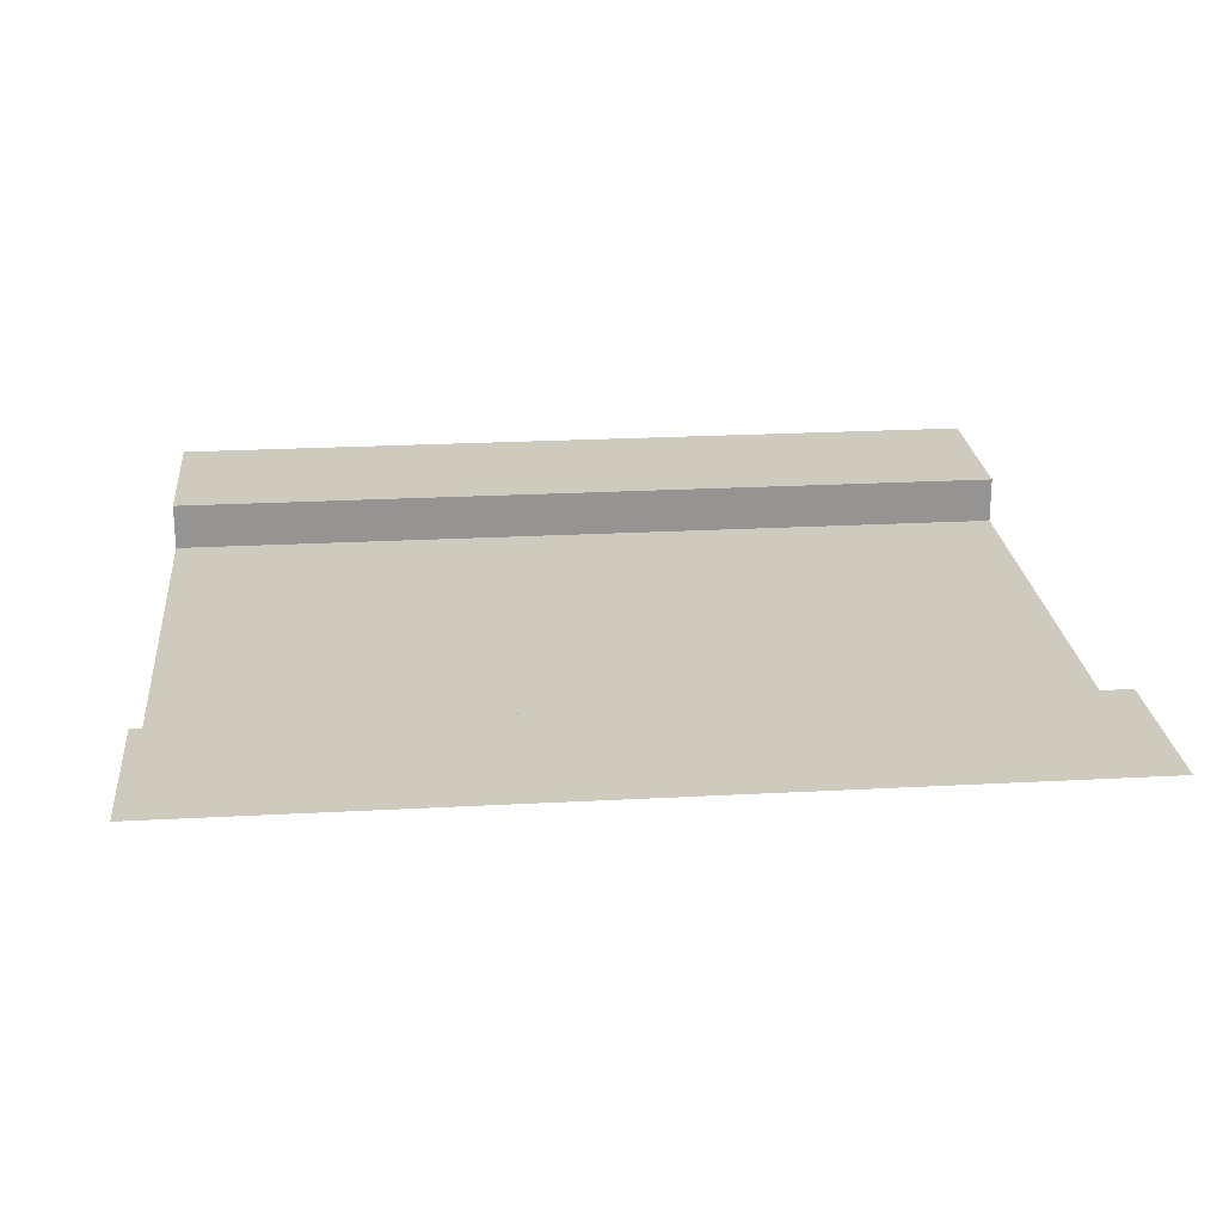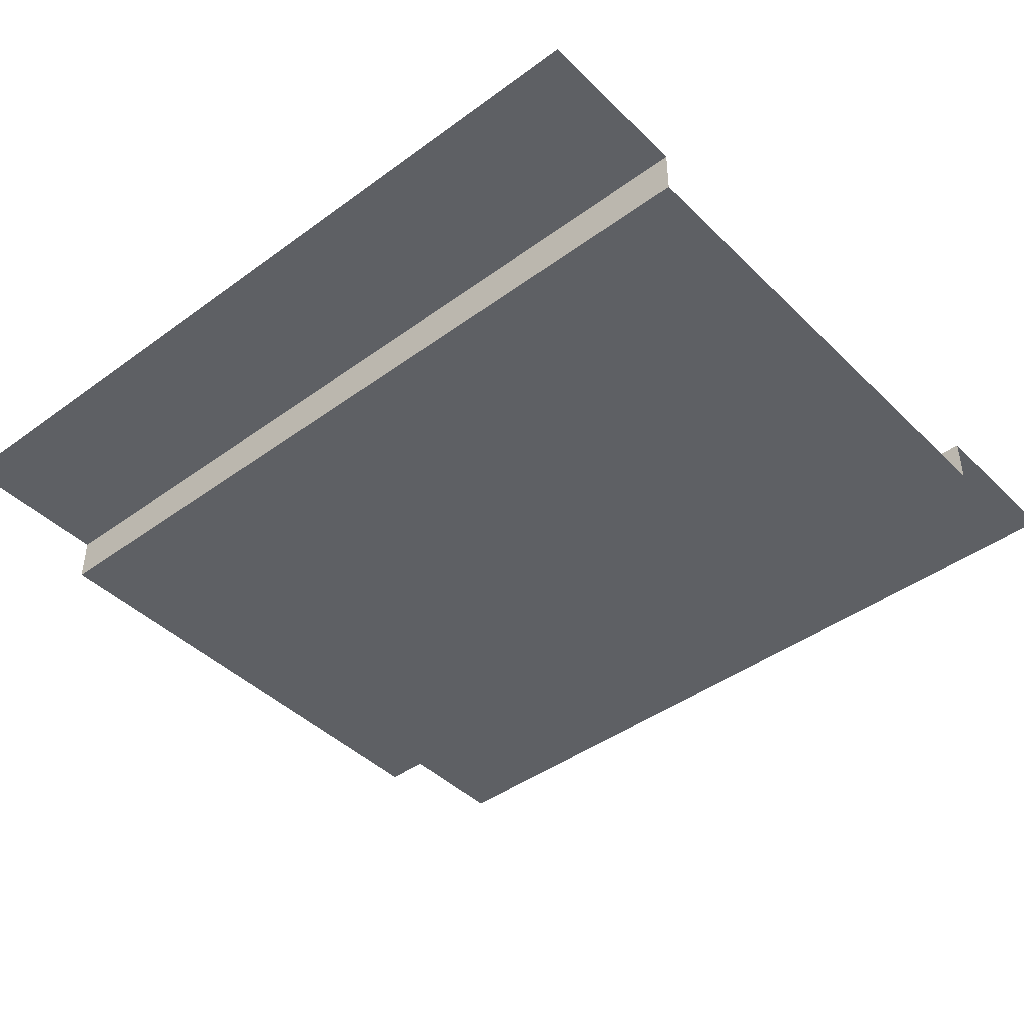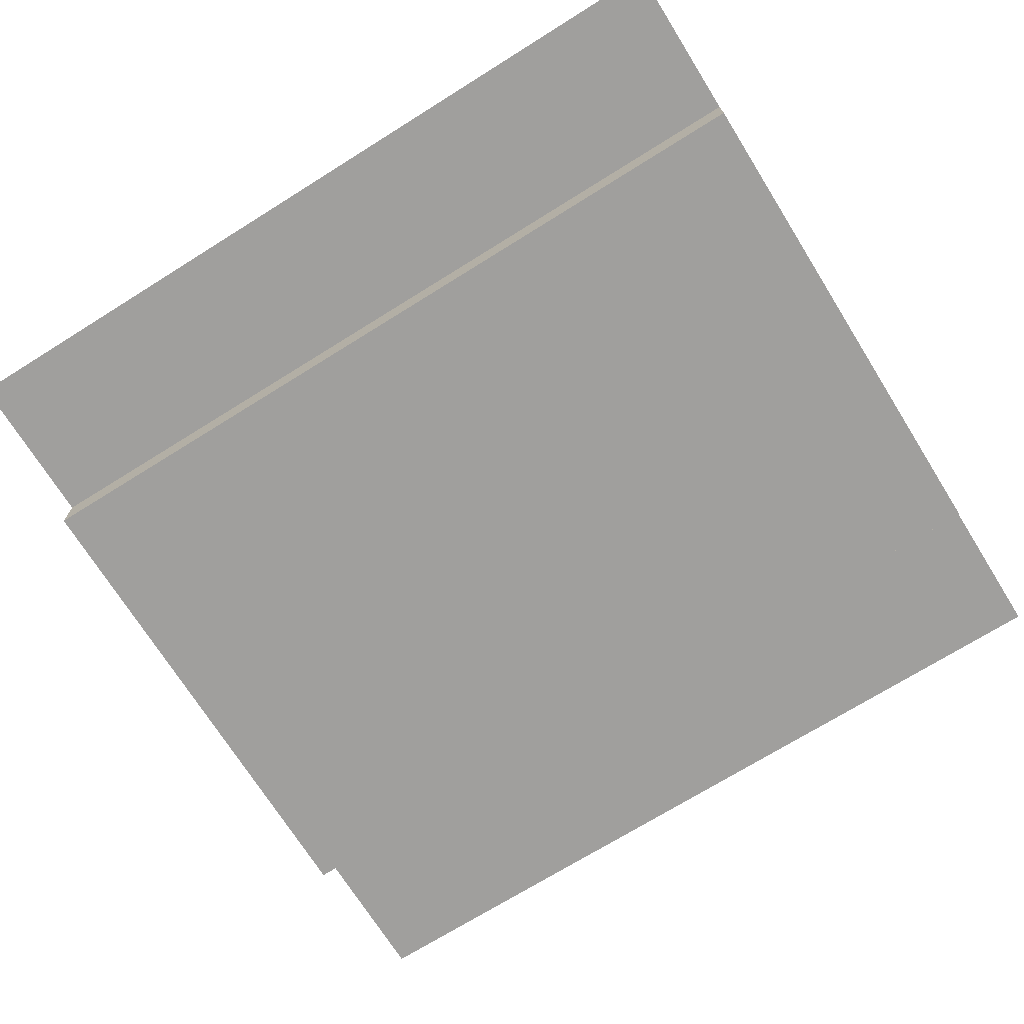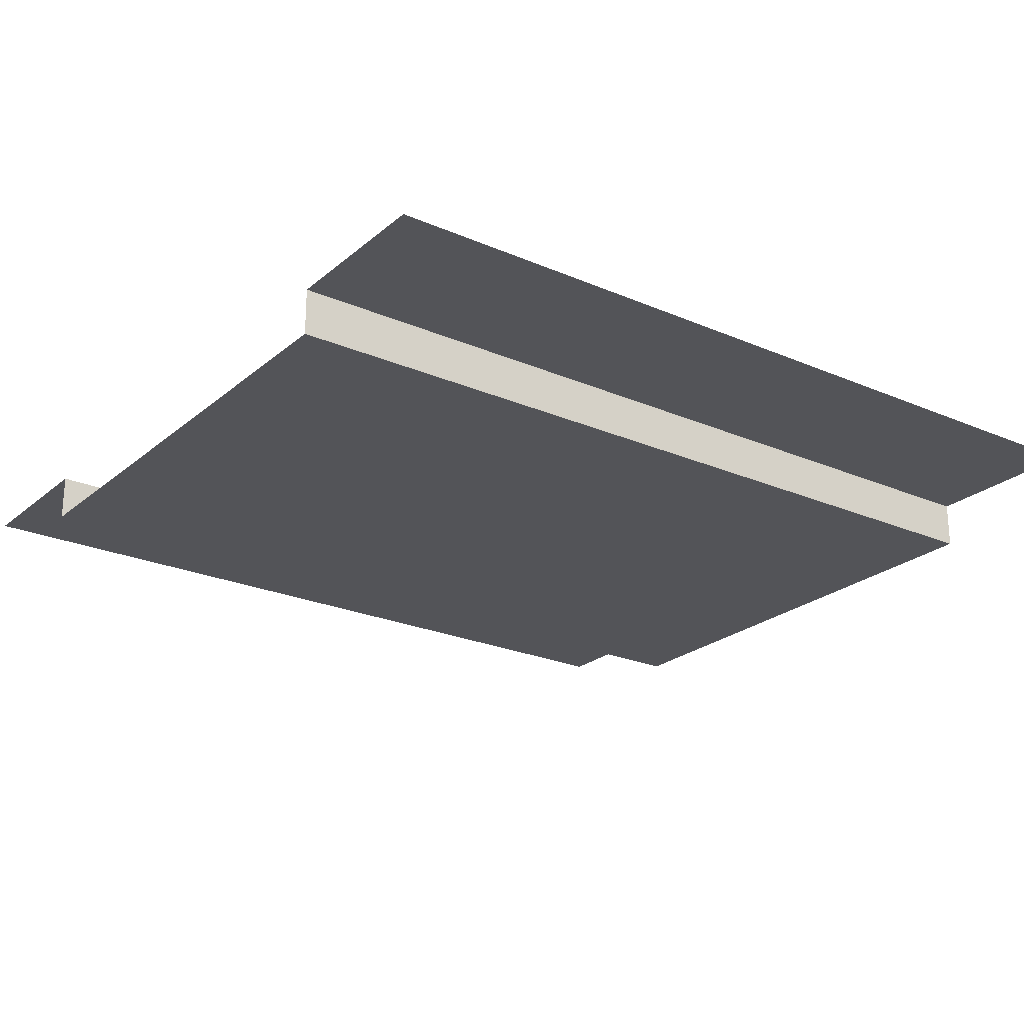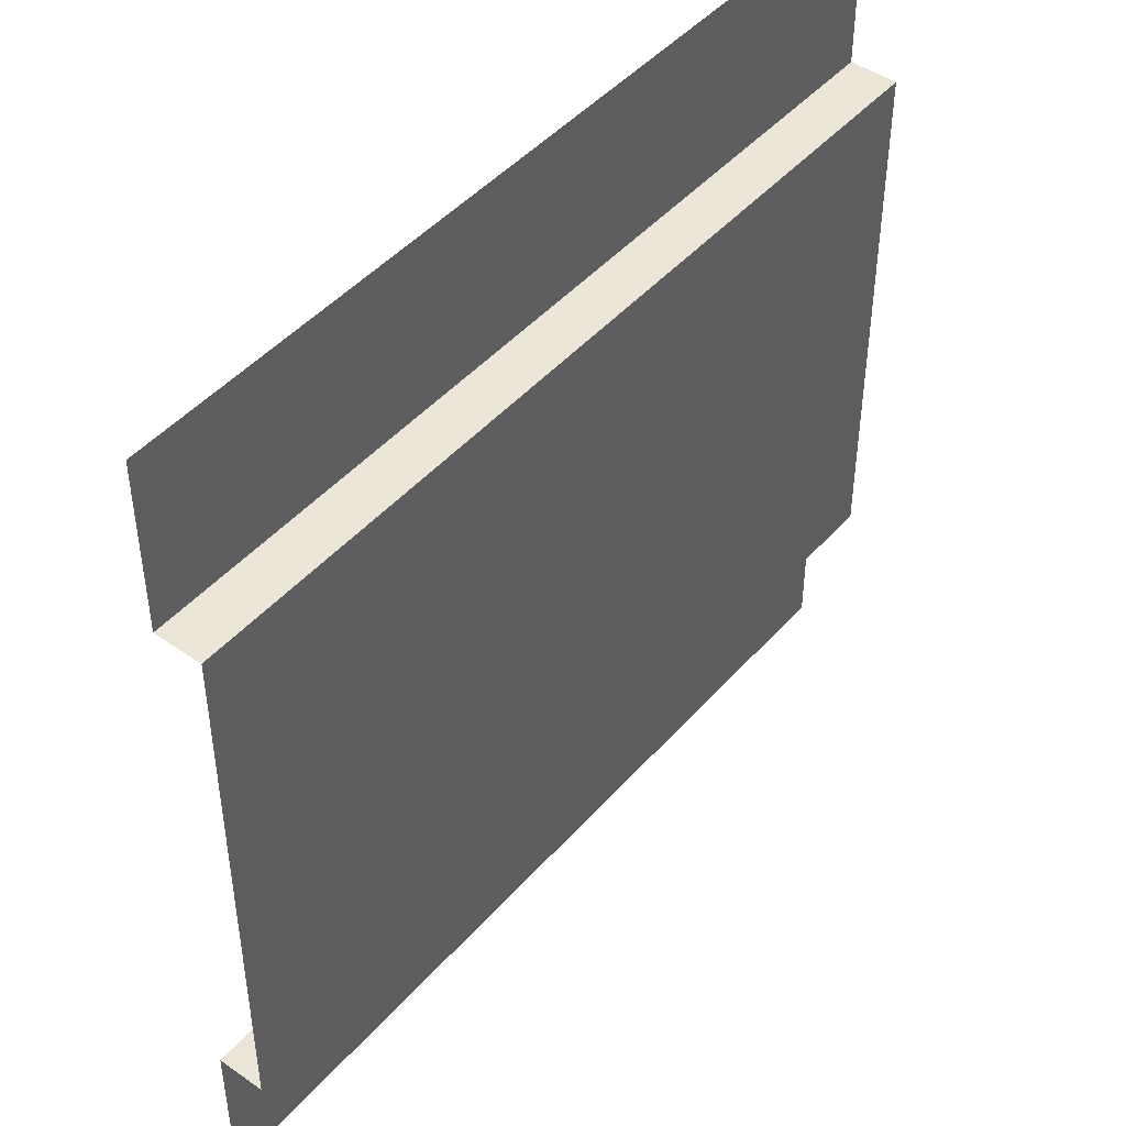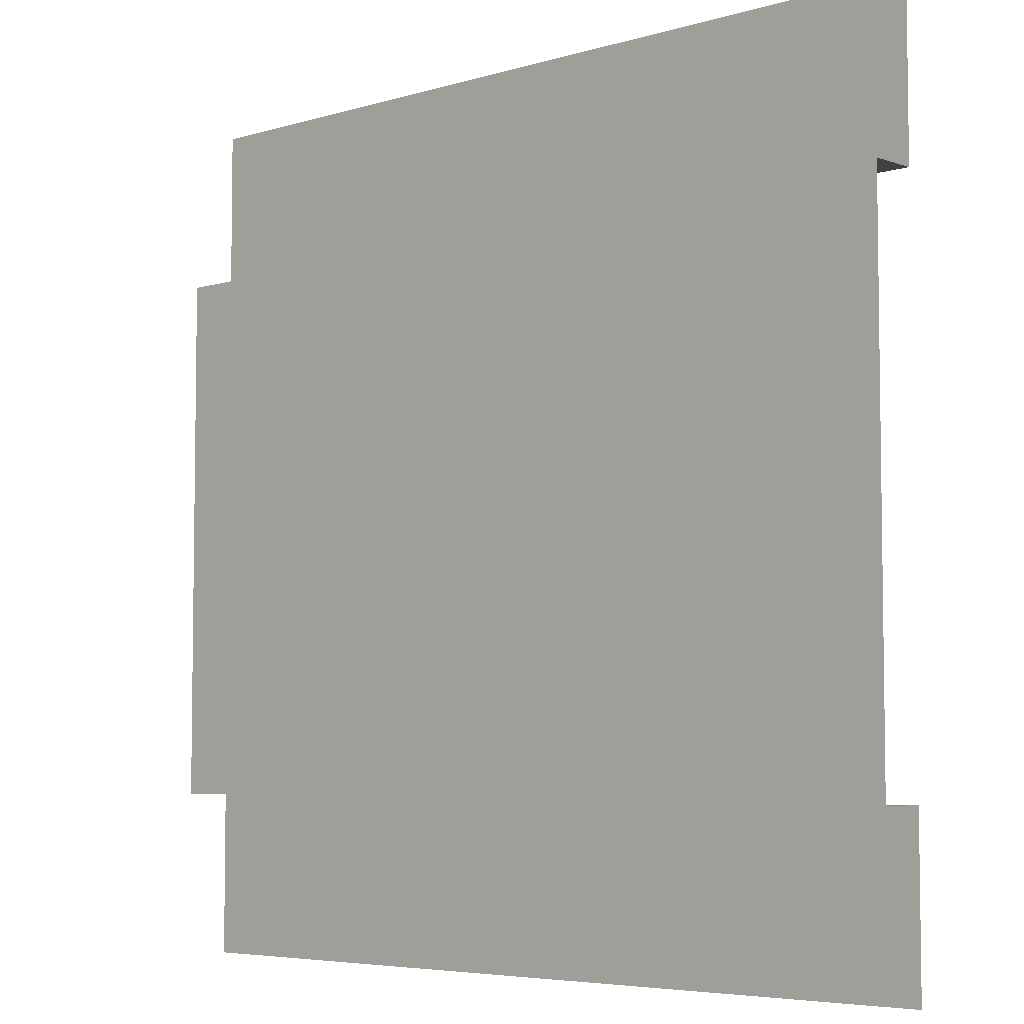
<metadata>
{"format":"obj","ext":"obj","renderer":"f3d","projection":"perspective","resolution":1024,"background":"white","views":[{"elev":23.2,"azim":-5.3,"up":"+Z"},{"elev":-43.0,"azim":41.0,"up":"+Z"},{"elev":-71.4,"azim":32.0,"up":"+Z"},{"elev":-23.5,"azim":-36.0,"up":"+Z"},{"elev":46.0,"azim":128.6,"up":"+Y"},{"elev":-5.4,"azim":-137.1,"up":"+Y"}]}
</metadata>
<code>
v 6.358e-07 5 -1.743e-12
v 5 5 -9.934e-07
v 5 4.027 -9.934e-07
v 6.358e-07 4.027 -1.743e-12
v 5 4.027 -9.934e-07
v 5 4.027 -0.272
v -1.099e-07 4.027 -0.272
v 6.358e-07 4.027 -1.743e-12
v 5 0.9559 -9.934e-07
v 5 -3.179e-07 -9.934e-07
v 6.358e-07 -3.179e-07 -1.743e-12
v 6.358e-07 0.9559 -1.743e-12
v 5 0.9559 -0.272
v 5 0.9559 -9.934e-07
v 6.358e-07 0.9559 -1.743e-12
v -1.099e-07 0.9559 -0.272
v 5 4.027 -0.272
v 5 0.9559 -0.272
v -1.099e-07 0.9559 -0.272
v -1.099e-07 4.027 -0.272
g SD_Env_Wall_114_2270_183
f 1 3 2
f 1 4 3
f 5 7 6
f 5 8 7
f 9 11 10
f 9 12 11
f 13 15 14
f 13 16 15
f 17 19 18
f 17 20 19

</code>
